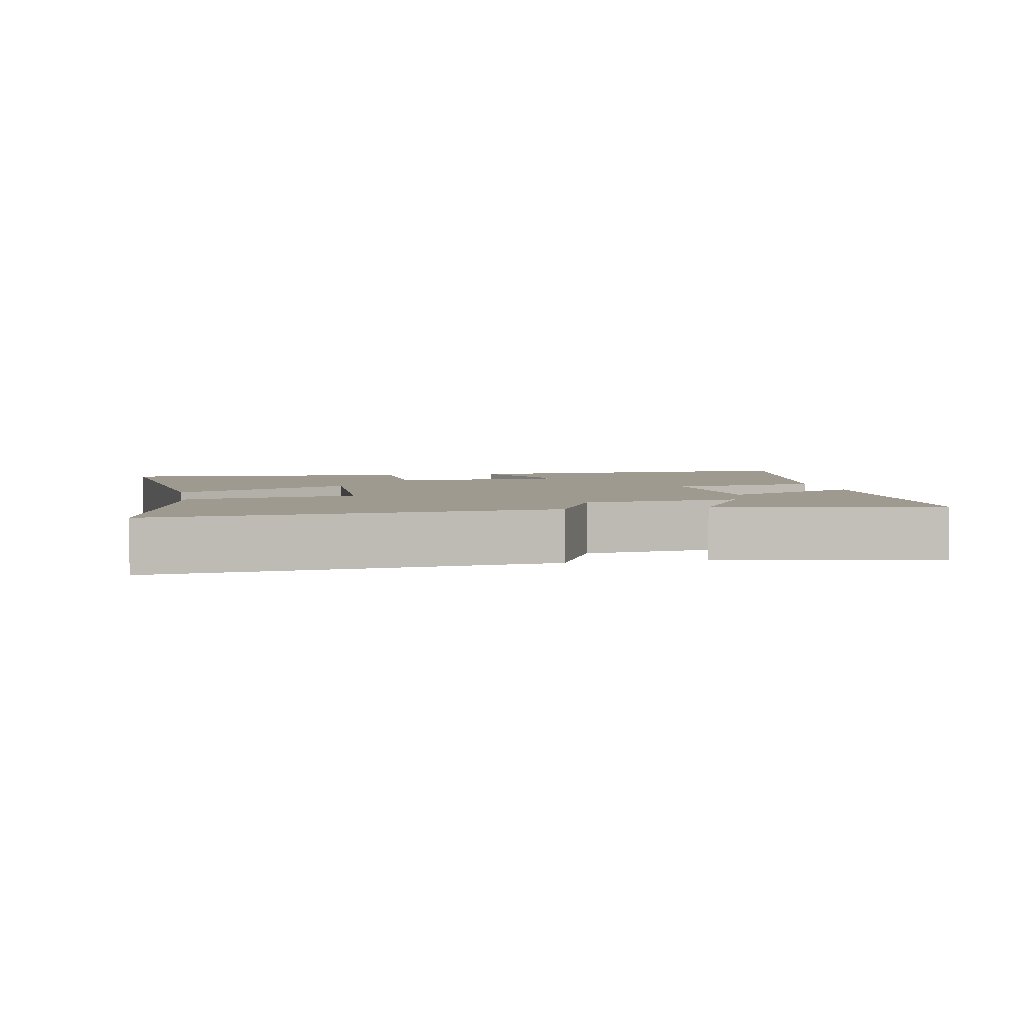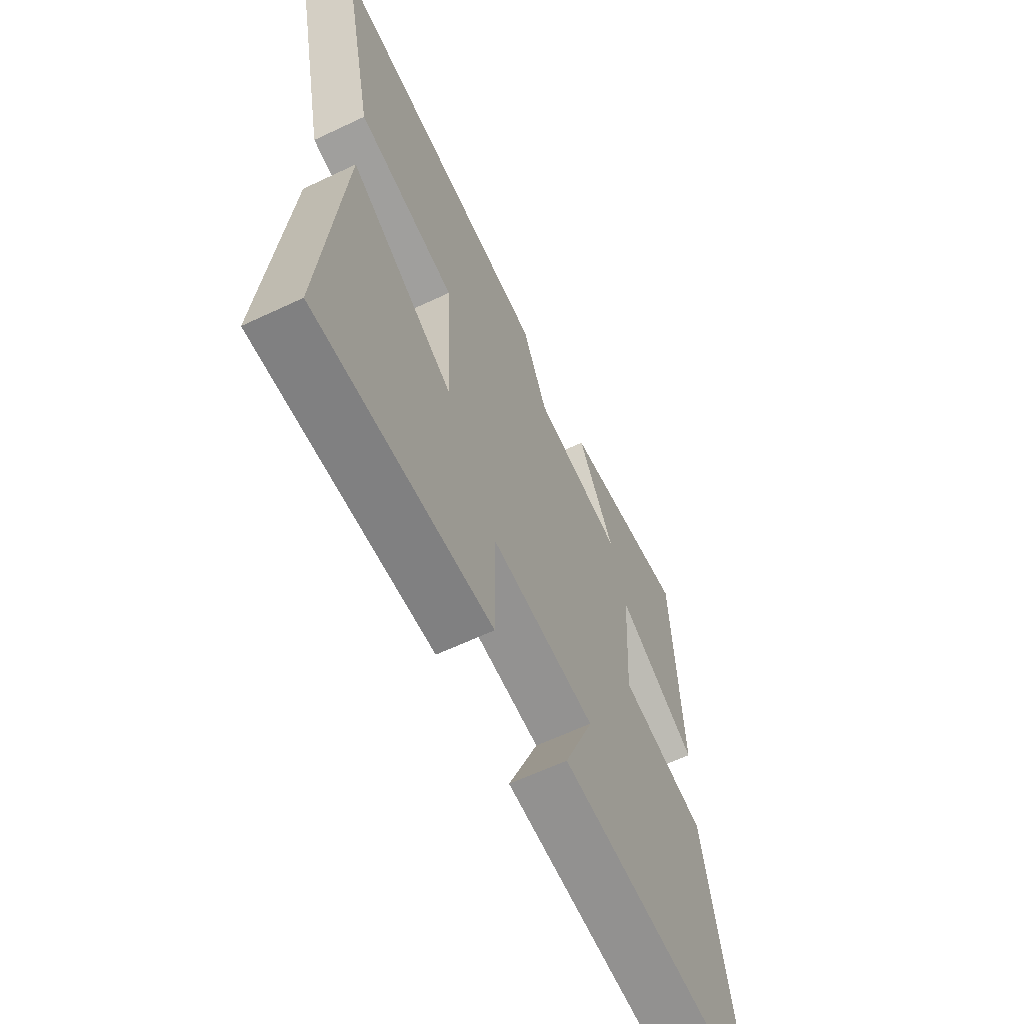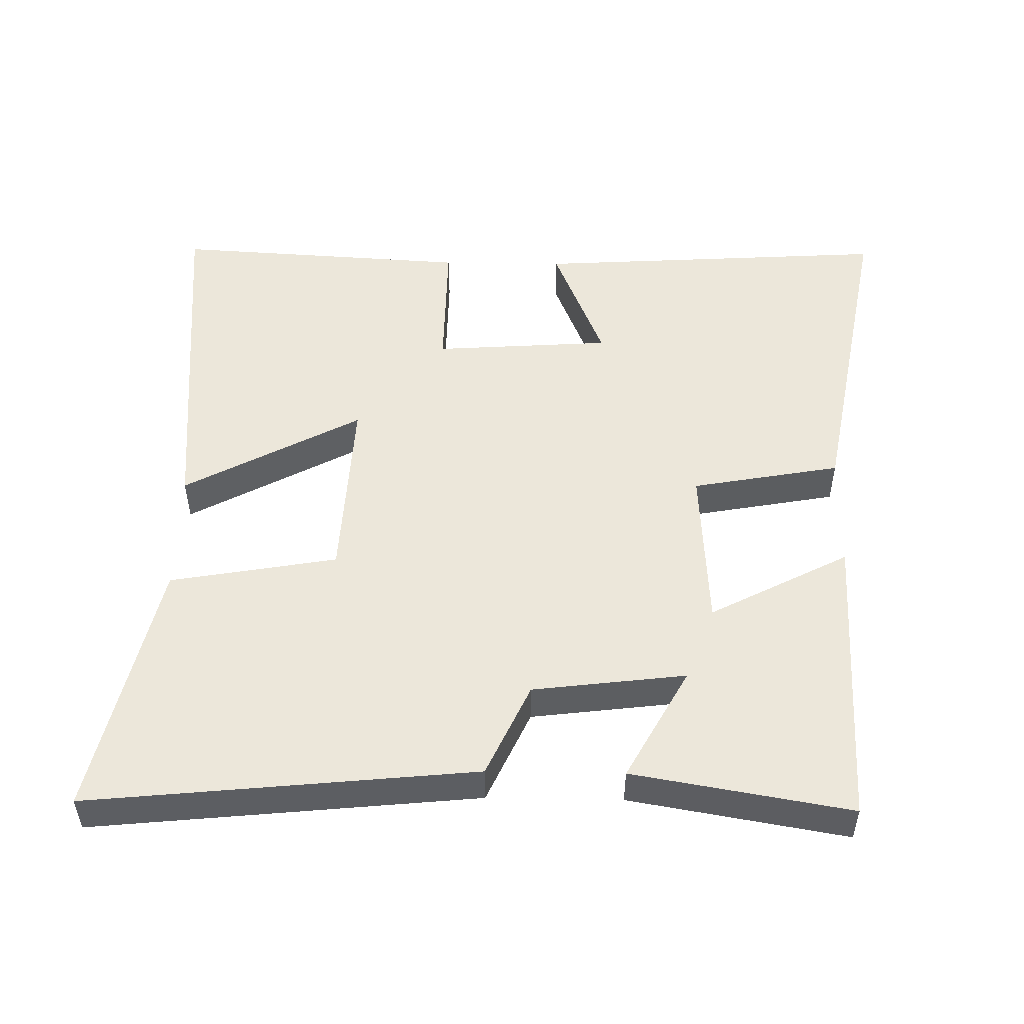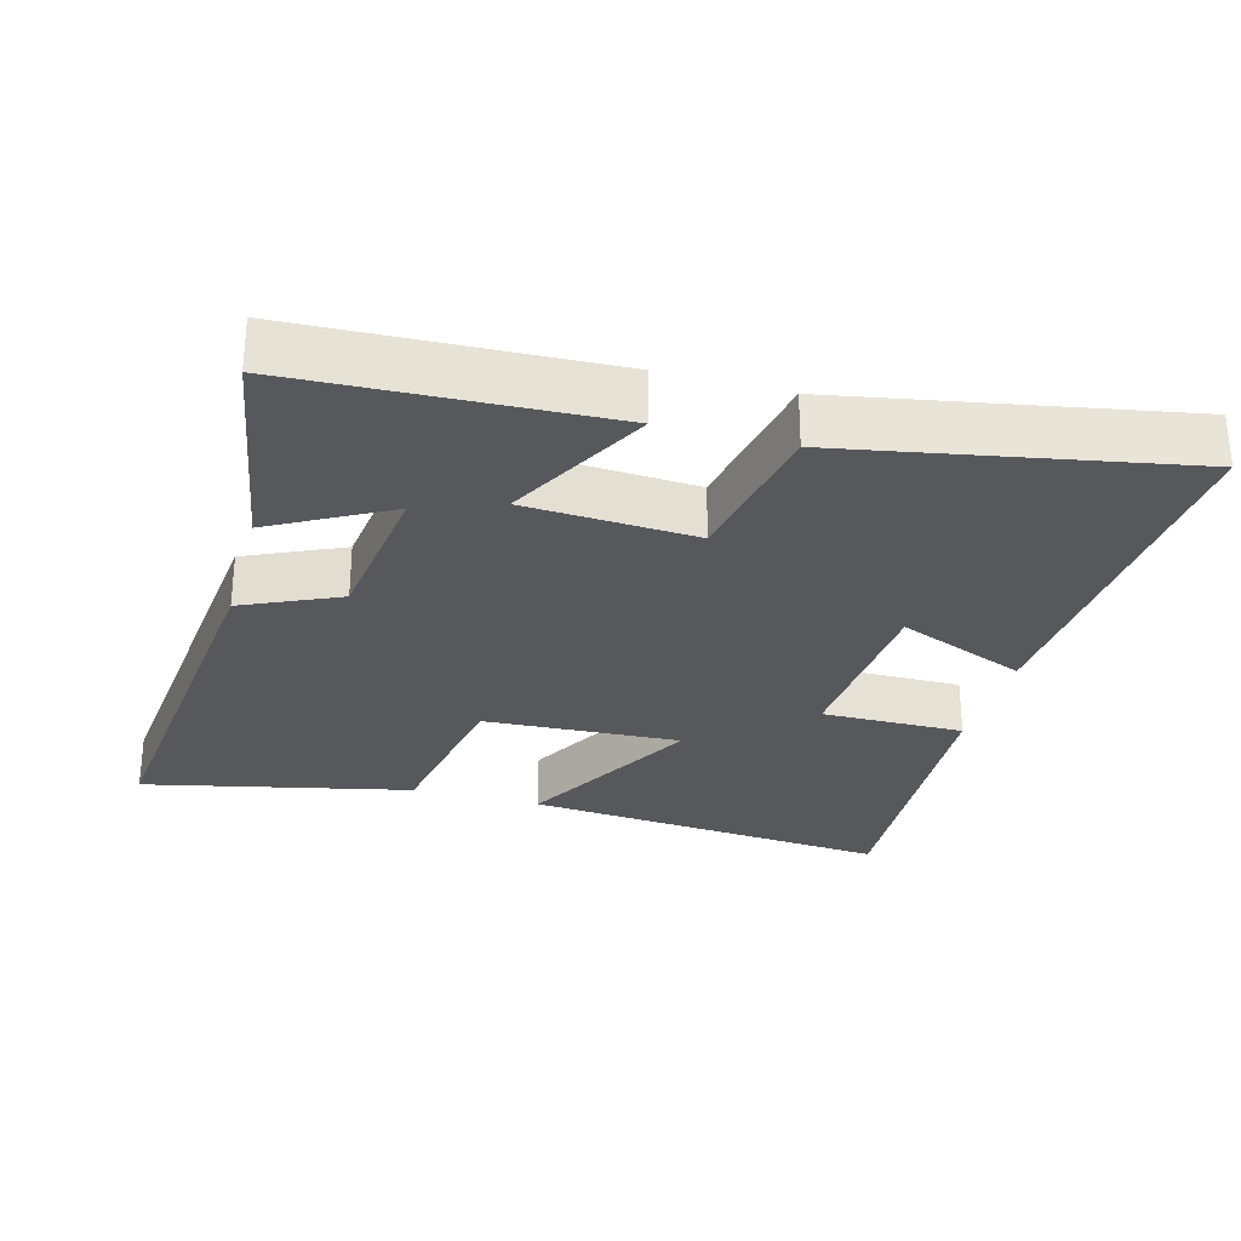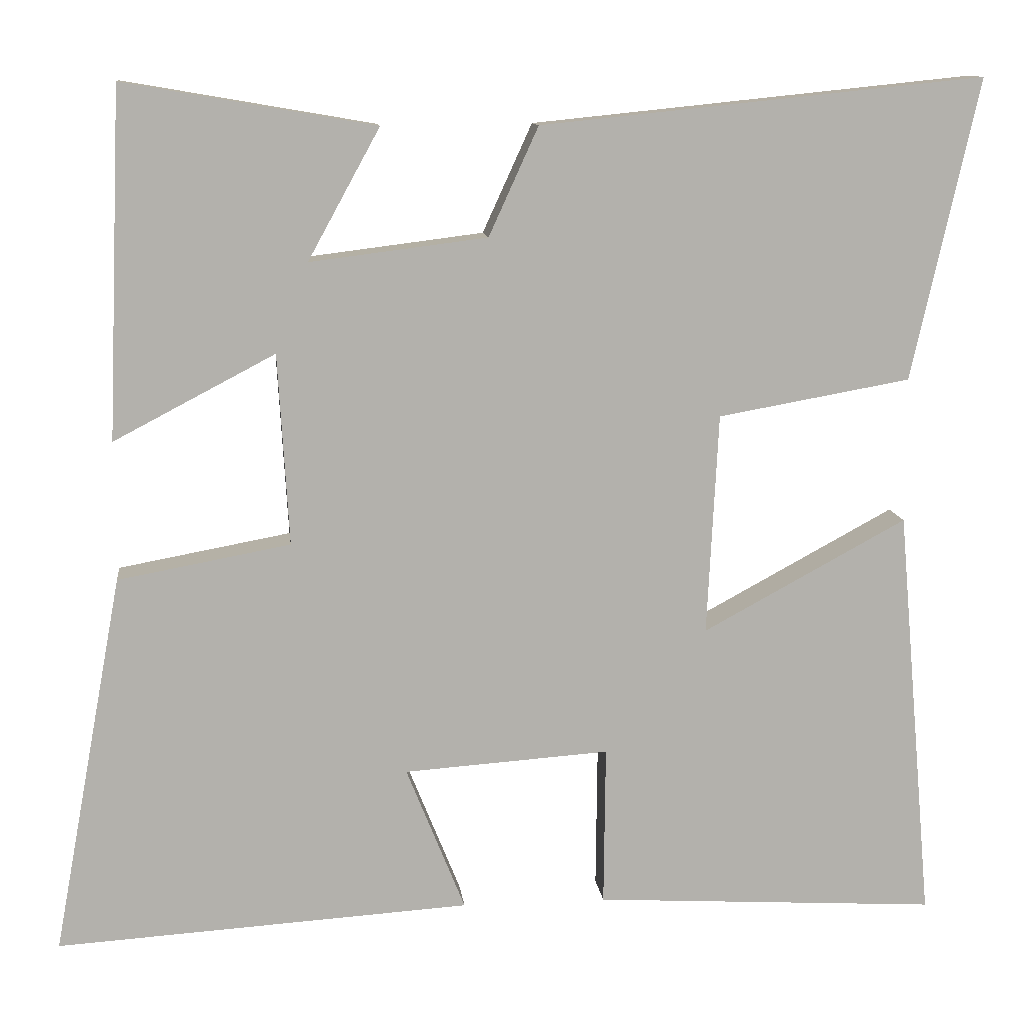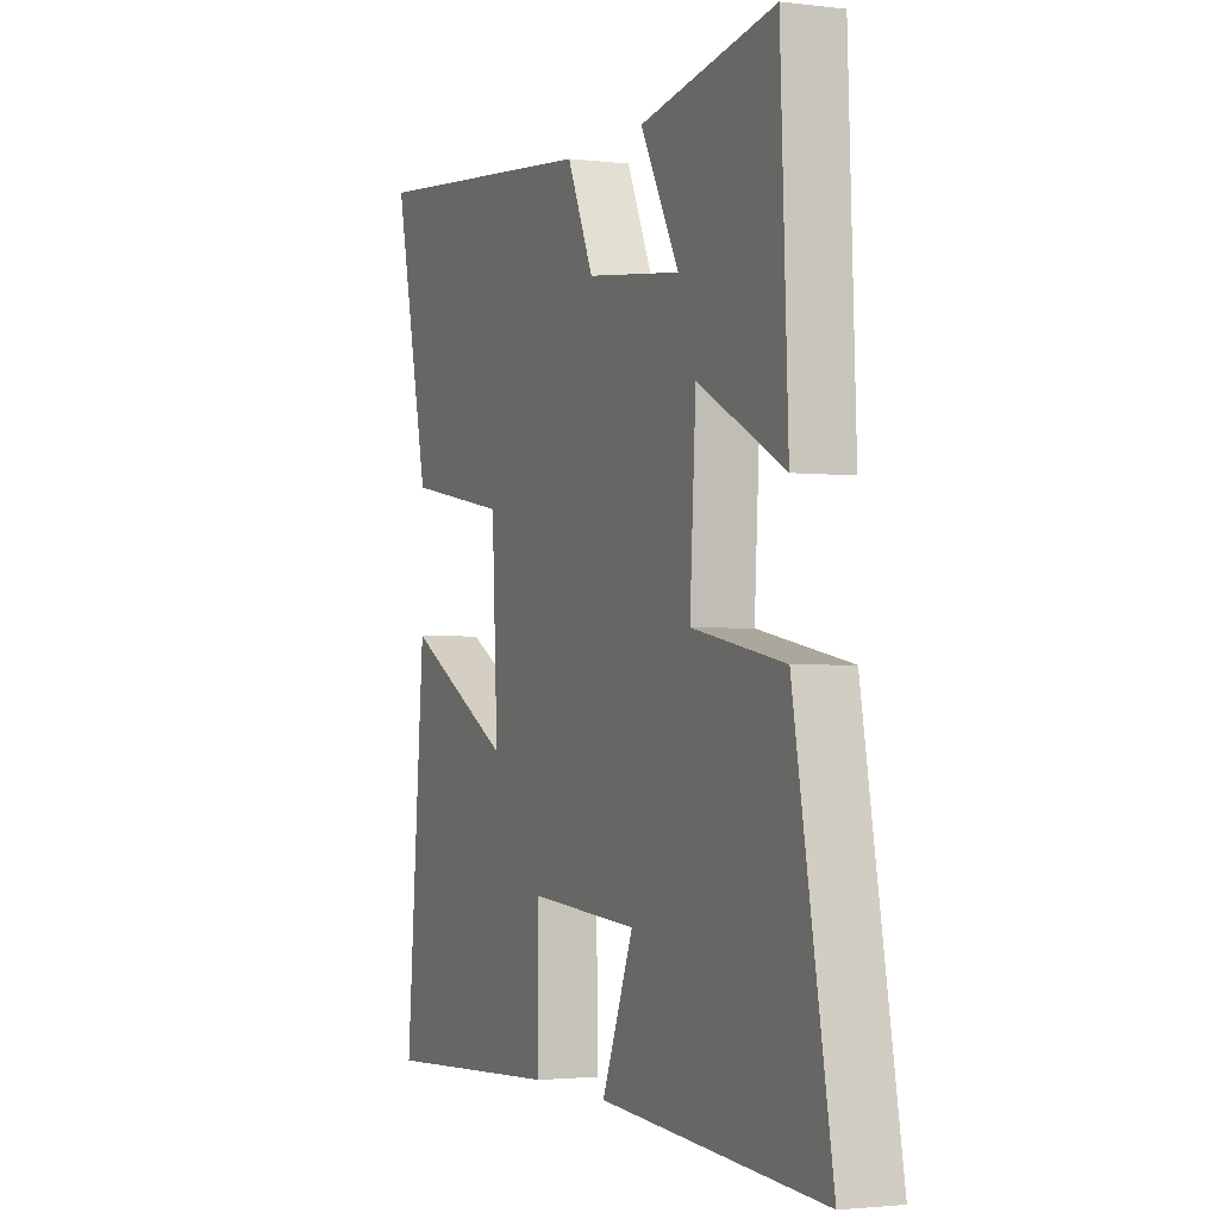
<metadata>
{"format":"obj","ext":"obj","renderer":"f3d","projection":"perspective","resolution":1024,"background":"white","views":[{"elev":3.7,"azim":-11.5,"up":"+Y"},{"elev":-63.0,"azim":-64.5,"up":"+Z"},{"elev":50.9,"azim":1.0,"up":"+Y"},{"elev":-28.6,"azim":74.6,"up":"+Y"},{"elev":11.3,"azim":173.5,"up":"+Z"},{"elev":-2.2,"azim":66.9,"up":"+Z"}]}
</metadata>
<code>
v -0.546 0.07 -0.525
v -0.5 0.07 -0.003
v -0.244 0.07 -0.142
v -0.258 0.07 0.136
v -0.5 0.07 0.179
v -0.584 0.07 0.557
v -0.027 0.07 0.5
v 0.035 0.07 0.364
v 0.257 0.07 0.336
v 0.167 0.07 0.5
v 0.482 0.07 0.554
v 0.5 0.07 0.118
v 0.298 0.07 0.224
v 0.284 0.07 -0.016
v 0.5 0.07 -0.056
v 0.588 0.07 -0.533
v 0.068 0.07 -0.5
v 0.142 0.07 -0.317
v -0.116 0.07 -0.299
v -0.114 0.07 -0.5
v -0.546 0 -0.525
v -0.5 0 -0.003
v -0.244 0 -0.142
v -0.258 0 0.136
v -0.5 0 0.179
v -0.584 0 0.557
v -0.027 0 0.5
v 0.035 0 0.364
v 0.257 0 0.336
v 0.167 0 0.5
v 0.482 0 0.554
v 0.5 0 0.118
v 0.298 0 0.224
v 0.284 0 -0.016
v 0.5 0 -0.056
v 0.588 0 -0.533
v 0.068 0 -0.5
v 0.142 0 -0.317
v -0.116 0 -0.299
v -0.114 0 -0.5
f 1 2 3
f 20 1 3
f 19 20 3
f 18 19 3 4
f 16 17 18
f 15 16 18
f 14 15 18
f 13 14 18 4
f 11 12 13
f 9 10 11
f 9 11 13
f 13 4 5
f 9 13 5
f 8 9 5
f 5 6 7 8
f 23 22 21
f 23 21 40
f 23 40 39
f 24 23 39 38
f 38 37 36
f 38 36 35
f 38 35 34
f 24 38 34 33
f 33 32 31
f 31 30 29
f 33 31 29
f 25 24 33
f 25 33 29
f 25 29 28
f 28 27 26 25
f 1 21 22 2
f 2 22 23 3
f 3 23 24 4
f 4 24 25 5
f 5 25 26 6
f 6 26 27 7
f 7 27 28 8
f 8 28 29 9
f 9 29 30 10
f 10 30 31 11
f 11 31 32 12
f 12 32 33 13
f 13 33 34 14
f 14 34 35 15
f 15 35 36 16
f 16 36 37 17
f 17 37 38 18
f 18 38 39 19
f 19 39 40 20
f 20 40 21 1

</code>
